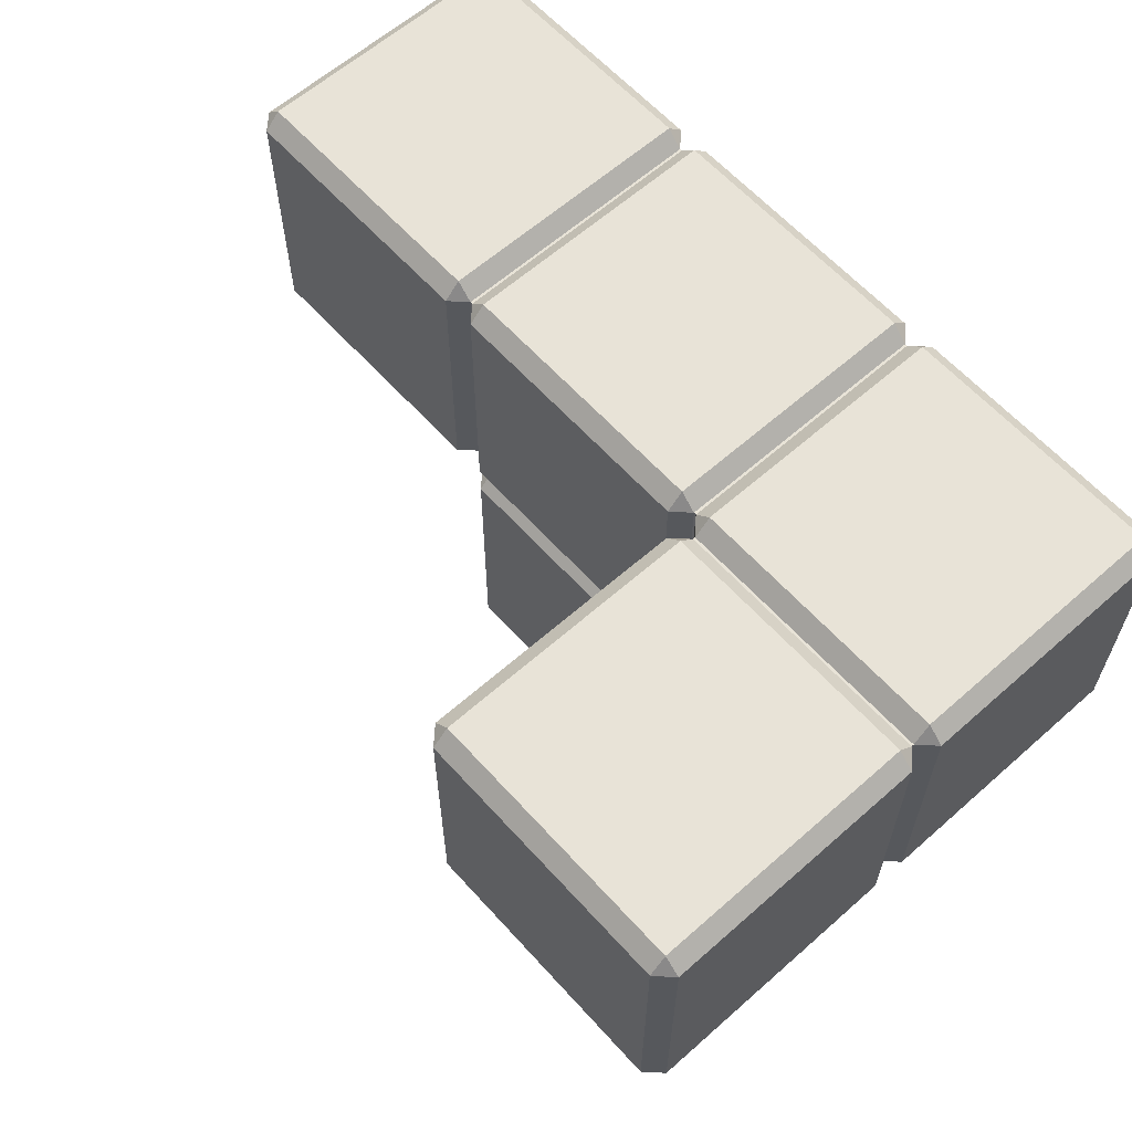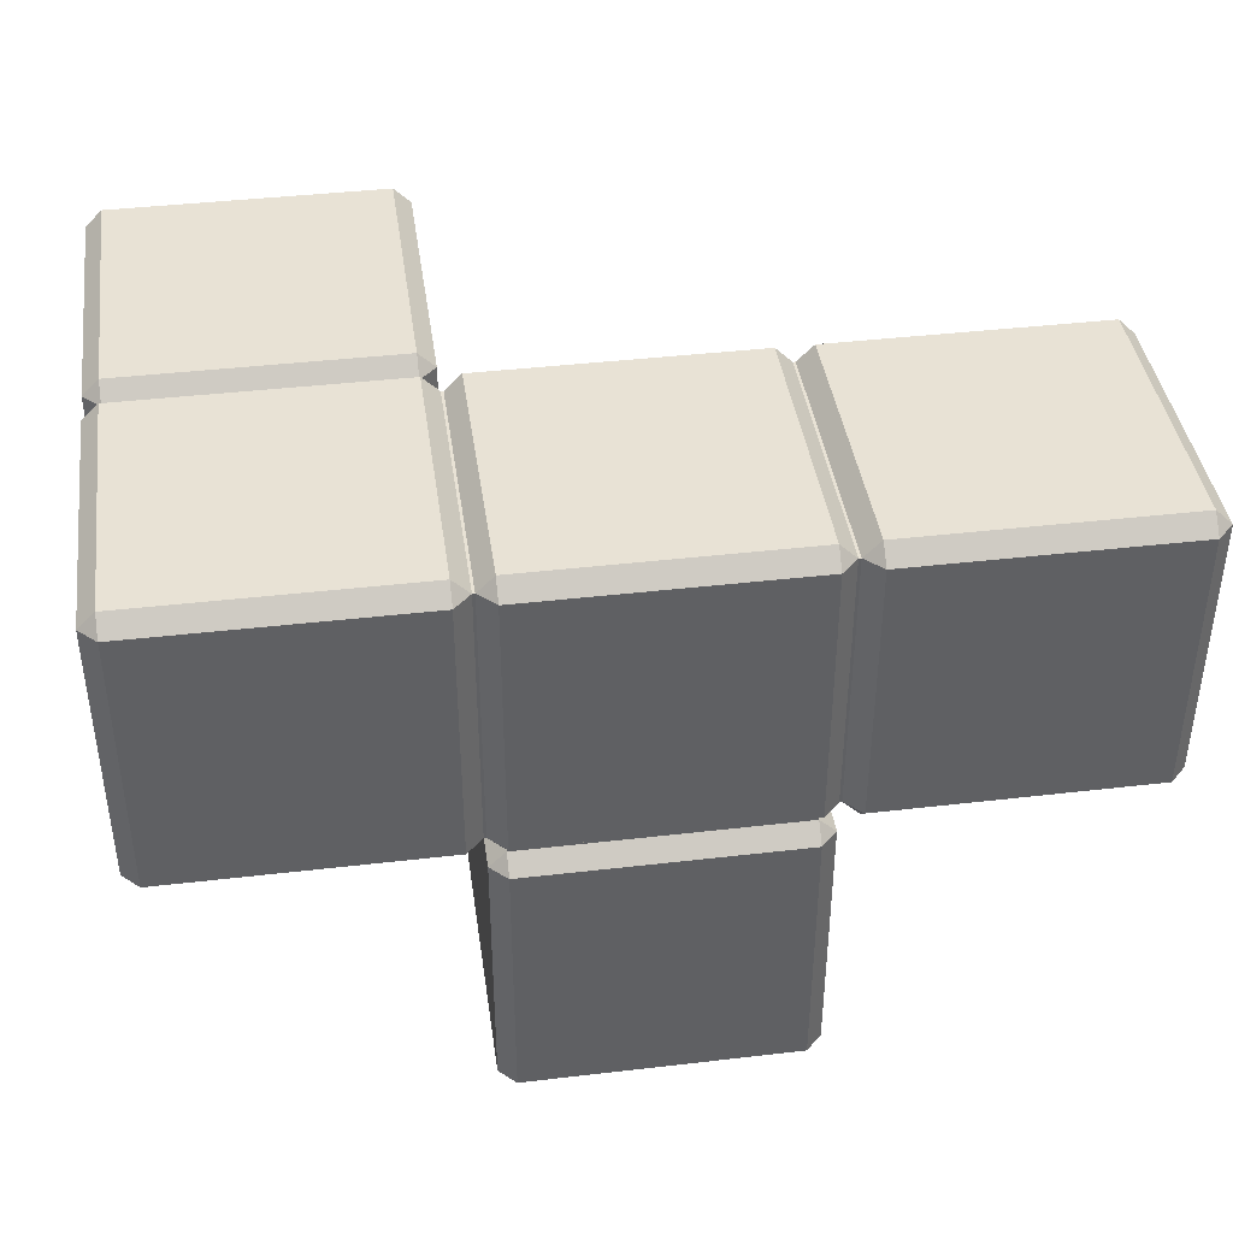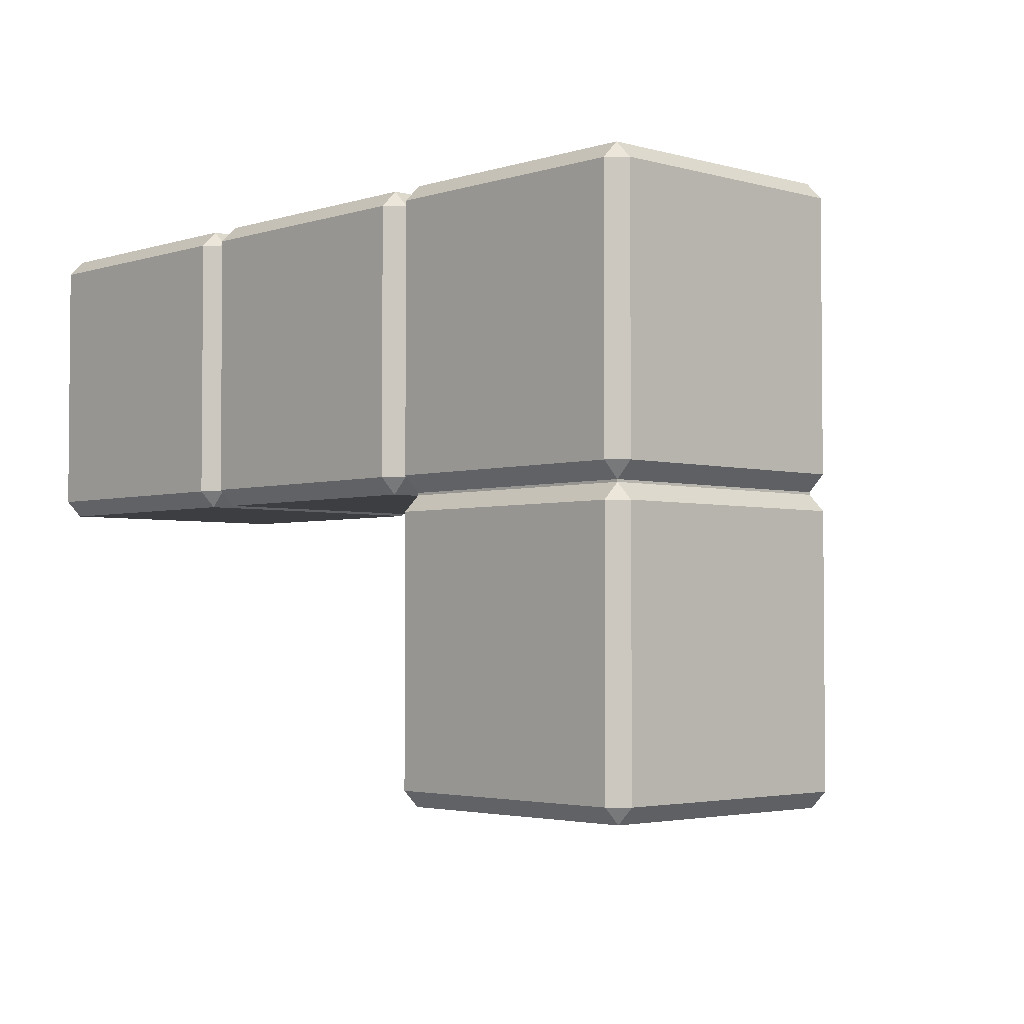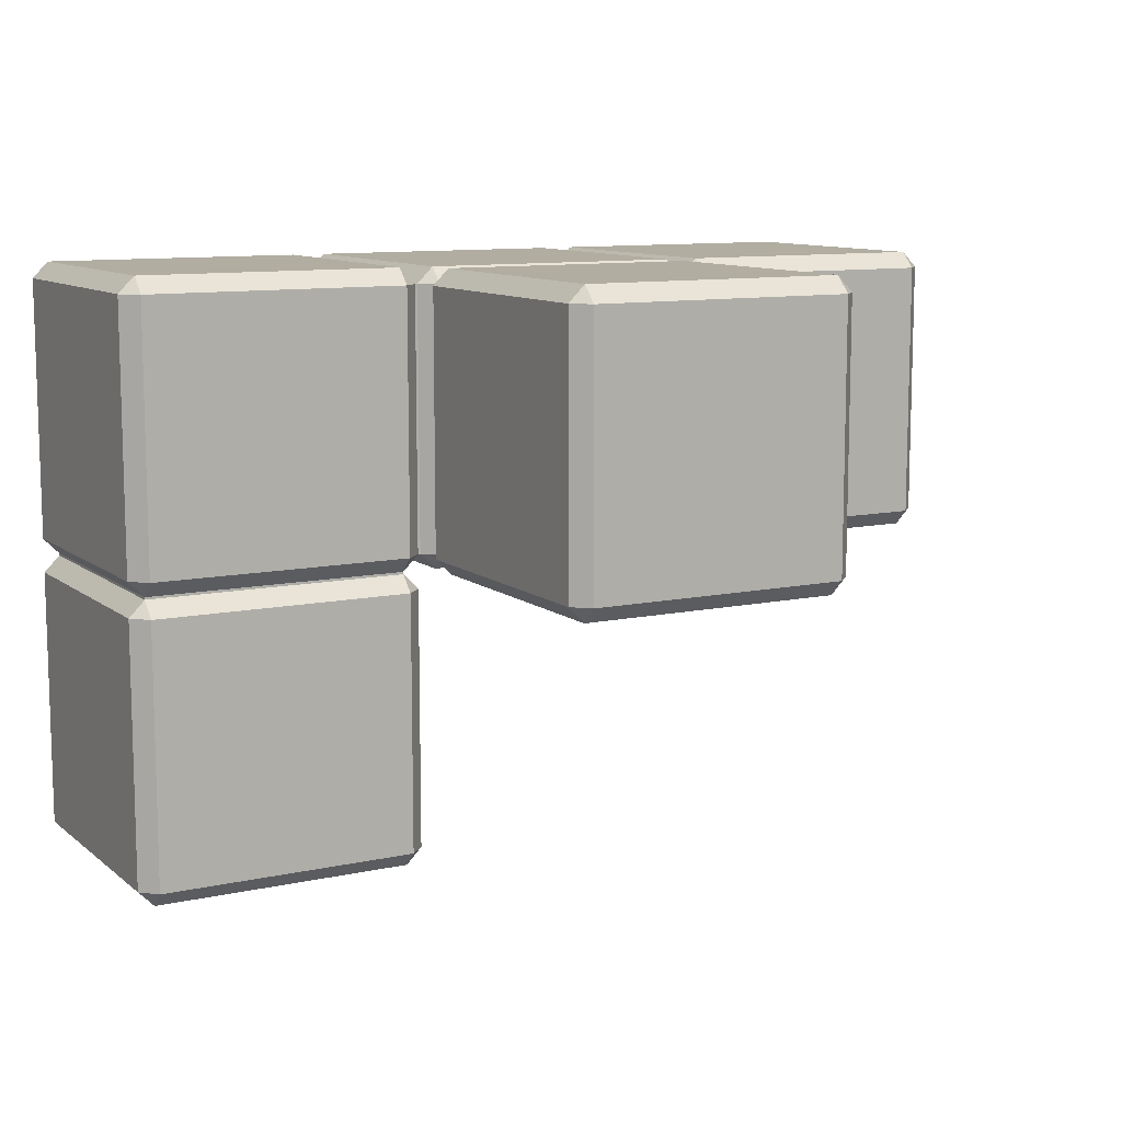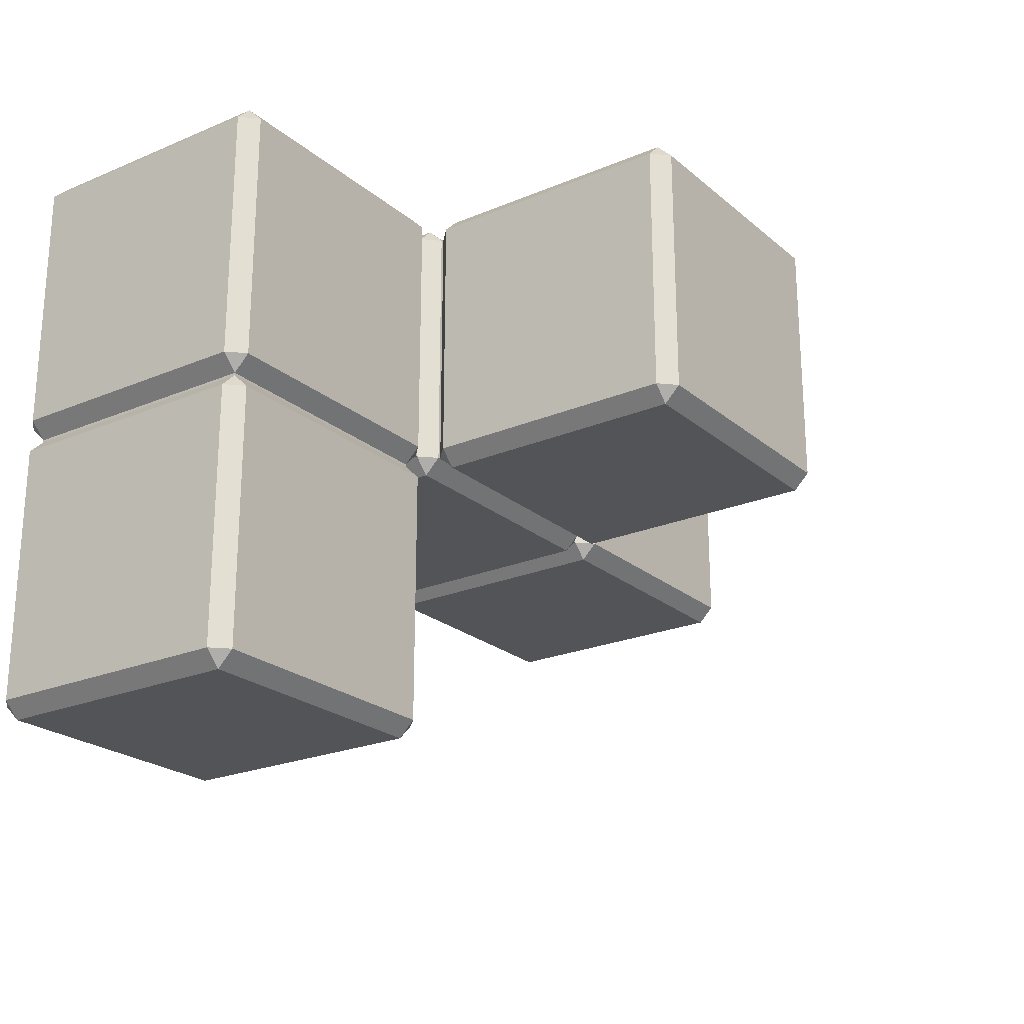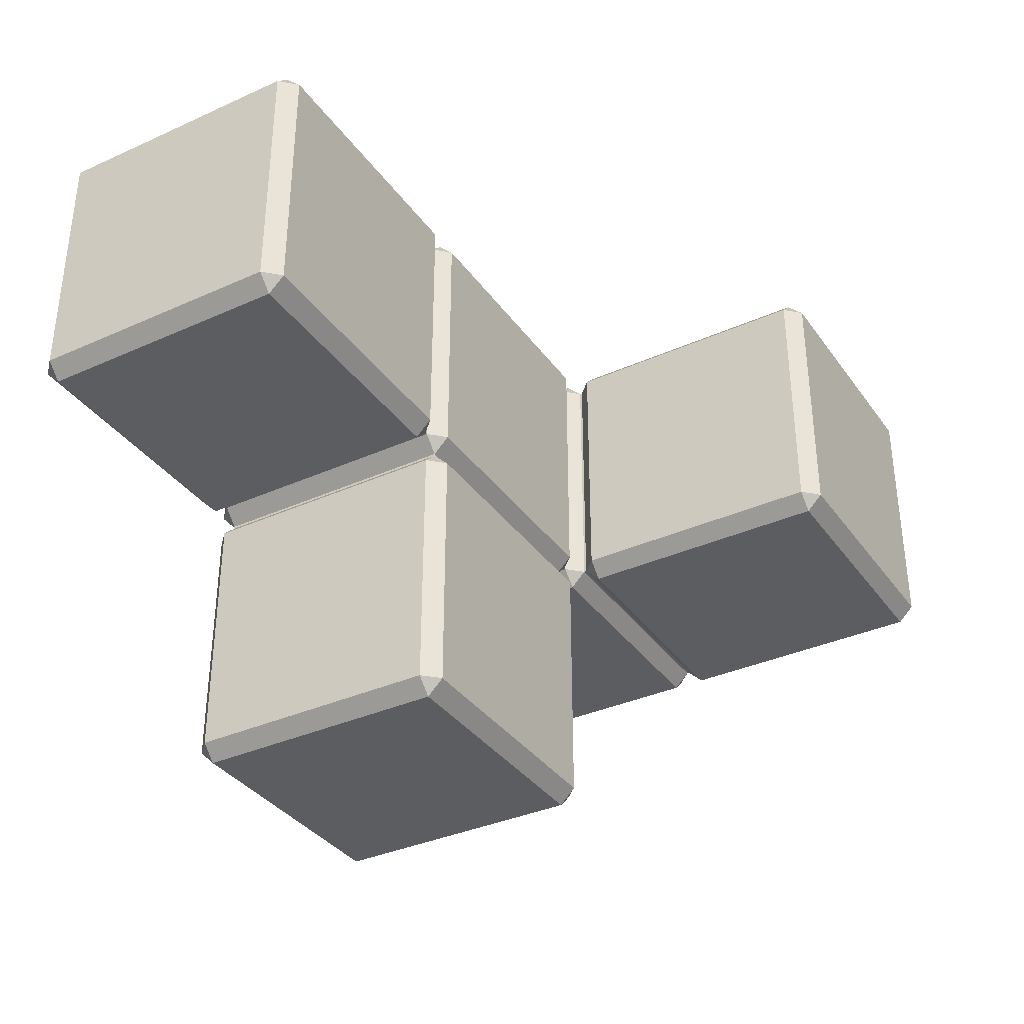
<metadata>
{"format":"obj","ext":"obj","renderer":"f3d","projection":"perspective","resolution":1024,"background":"white","views":[{"elev":61.7,"azim":48.1,"up":"+Z"},{"elev":40.8,"azim":171.9,"up":"+Z"},{"elev":-3.1,"azim":46.6,"up":"+Y"},{"elev":10.4,"azim":151.1,"up":"+Y"},{"elev":-22.9,"azim":125.7,"up":"+Y"},{"elev":-35.5,"azim":-59.3,"up":"+Z"}]}
</metadata>
<code>
o 5_Stc78C.002
v -0.8402 2.474 0.9953
v -0.8542 0.9723 0.9953
v -0.8542 2.474 0.9953
v -0.8402 0.9723 0.9953
v -0.8402 0.9723 2.497
v -0.8542 2.474 2.497
v -0.8542 0.9723 2.497
v -0.8402 2.474 2.497
v -0.7482 0.9723 0.8894
v -0.7482 2.474 0.9034
v -0.7482 2.474 0.8894
v -0.7482 0.9723 0.9034
v 0.7539 0.9723 0.9034
v 0.7539 2.474 0.8894
v 0.7539 2.474 0.9034
v 0.7539 0.9723 0.8894
v 0.9518 0.8664 0.9953
v 2.454 0.7745 0.9034
v 0.9518 0.7745 0.9034
v 2.454 0.8664 0.9953
v 2.454 -0.8196 2.497
v 2.546 -0.7277 0.9953
v 2.546 -0.7277 2.497
v 2.454 -0.8196 0.9953
v 2.454 -0.7277 0.9034
v 0.9518 -0.8196 0.9953
v 0.9518 -0.7277 0.9034
v 0.8598 -0.7277 0.9953
v 0.8598 0.7745 2.497
v 0.8598 0.7745 0.9953
v 0.8598 -0.7277 2.497
v 2.454 -0.7277 2.589
v 0.9518 0.7745 2.589
v 0.9518 -0.7277 2.589
v 2.454 0.7745 2.589
v 0.9518 0.8664 2.497
v 2.546 0.7745 0.9953
v 2.546 0.7745 2.497
v 0.9518 -0.8196 2.497
v 2.454 0.8664 2.497
v 2.454 2.566 0.9953
v 2.546 2.474 0.9953
v 2.454 2.474 0.9034
v 2.454 0.8804 2.497
v 2.546 0.9723 2.497
v 2.454 0.9723 2.589
v 2.546 0.9723 0.9953
v 2.454 0.8804 0.9953
v 2.454 0.9723 0.9034
v 0.9518 0.8804 0.9953
v 0.9518 0.9723 0.9034
v 0.9518 2.474 0.9034
v 0.9518 2.474 2.589
v 0.9518 0.9723 2.589
v 2.454 2.474 2.589
v 0.9518 2.566 0.9953
v 2.546 2.474 2.497
v 0.9518 2.566 2.497
v 2.454 2.566 2.497
v 0.8598 2.474 2.497
v 0.8598 0.9723 0.9953
v 0.8598 2.474 0.9953
v 0.8598 0.9723 2.497
v 0.9518 0.8804 2.497
v 0.8458 2.474 2.497
v 0.7539 2.566 0.9953
v 0.7539 2.566 2.497
v 0.8458 2.474 0.9953
v 0.7539 0.8804 2.497
v 0.8458 0.9723 2.497
v 0.7539 0.9723 2.589
v 0.8458 0.9723 0.9953
v 0.7539 0.8804 0.9953
v -0.7482 2.566 0.9953
v -0.7482 0.8804 0.9953
v -0.7482 2.474 2.589
v -0.7482 0.9723 2.589
v 0.7539 2.474 2.589
v -0.7482 2.566 2.497
v -0.7482 0.8804 2.497
v -0.7482 2.566 -0.7047
v 0.7539 2.474 -0.7966
v -0.7482 2.474 -0.7966
v 0.7539 2.566 -0.7047
v 0.7539 0.8804 0.7975
v 0.8458 0.9723 -0.7047
v 0.8458 0.9723 0.7975
v 0.7539 0.8804 -0.7047
v -0.7482 0.9723 -0.7966
v 0.7539 0.9723 -0.7966
v -0.7482 0.8804 -0.7047
v -0.8402 0.9723 -0.7047
v -0.8402 2.474 0.7975
v -0.8402 2.474 -0.7047
v -0.8402 0.9723 0.7975
v -0.7482 2.566 0.7975
v 0.7539 2.566 0.7975
v 0.8458 2.474 -0.7047
v 0.8458 2.474 0.7975
v -0.7482 0.8804 0.7975
v -0.9461 2.566 0.9953
v -0.9461 2.566 2.497
v -0.9461 0.8804 2.497
v -0.9461 0.9723 2.589
v -0.9461 0.8804 0.9953
v -2.448 2.474 0.9034
v -2.448 2.566 0.9953
v -0.9461 2.474 0.9034
v -0.9461 0.9723 0.9034
v -2.448 0.8804 0.9953
v -2.448 0.9723 0.9034
v -2.448 2.474 2.589
v -2.448 0.9723 2.589
v -0.9461 2.474 2.589
v -2.54 0.9723 0.9953
v -2.54 2.474 2.497
v -2.54 2.474 0.9953
v -2.54 0.9723 2.497
v -2.448 2.566 2.497
v -2.448 0.8804 2.497
f 1 2 3
f 2 1 4
f 5 6 7
f 6 5 8
f 6 1 3
f 1 6 8
f 5 2 4
f 2 5 7
f 9 10 11
f 10 9 12
f 13 14 15
f 14 13 16
f 10 14 11
f 14 10 15
f 13 9 16
f 9 13 12
f 17 18 19
f 18 17 20
f 21 22 23
f 22 21 24
f 25 26 27
f 26 25 24
f 27 26 28
f 28 29 30
f 29 28 31
f 21 23 32
f 32 33 34
f 33 32 35
f 18 27 19
f 27 18 25
f 29 33 36
f 23 37 38
f 37 23 22
f 21 26 24
f 26 21 39
f 19 28 30
f 28 19 27
f 29 17 30
f 17 29 36
f 32 38 35
f 38 32 23
f 40 37 20
f 37 40 38
f 20 37 18
f 39 28 26
f 28 39 31
f 31 39 34
f 32 39 21
f 39 32 34
f 37 25 18
f 25 37 22
f 25 22 24
f 17 19 30
f 35 38 40
f 34 29 31
f 29 34 33
f 33 40 36
f 40 33 35
f 41 42 43
f 44 45 46
f 44 47 45
f 47 44 48
f 49 50 51
f 50 49 48
f 43 51 52
f 51 43 49
f 46 53 54
f 53 46 55
f 41 52 56
f 52 41 43
f 46 57 55
f 57 46 45
f 42 49 43
f 49 42 47
f 58 41 56
f 41 58 59
f 60 53 58
f 52 61 62
f 61 52 51
f 51 50 61
f 60 56 62
f 56 60 58
f 57 41 59
f 41 57 42
f 49 47 48
f 54 60 63
f 60 54 53
f 45 42 57
f 42 45 47
f 64 61 50
f 61 64 63
f 56 52 62
f 55 57 59
f 53 59 58
f 59 53 55
f 63 64 54
f 46 64 44
f 64 46 54
f 65 66 67
f 66 65 68
f 69 70 71
f 69 72 70
f 72 69 73
f 66 10 74
f 10 66 15
f 13 75 12
f 75 13 73
f 71 76 77
f 76 71 78
f 72 15 68
f 15 72 13
f 66 68 15
f 71 65 78
f 65 71 70
f 8 76 79
f 10 4 1
f 4 10 12
f 69 75 73
f 75 69 80
f 12 75 4
f 8 74 1
f 74 8 79
f 79 66 74
f 66 79 67
f 13 72 73
f 77 8 5
f 8 77 76
f 80 4 75
f 4 80 5
f 74 10 1
f 78 65 67
f 71 80 69
f 80 71 77
f 76 67 79
f 67 76 78
f 5 80 77
f 81 82 83
f 82 81 84
f 85 86 87
f 86 85 88
f 88 89 90
f 89 88 91
f 89 91 92
f 92 93 94
f 93 92 95
f 85 87 16
f 82 89 83
f 89 82 90
f 96 84 81
f 84 96 97
f 93 11 96
f 87 98 99
f 98 87 86
f 85 91 88
f 91 85 100
f 83 92 94
f 92 83 89
f 93 81 94
f 81 93 96
f 16 99 14
f 99 16 87
f 99 84 97
f 84 99 98
f 84 98 82
f 100 92 91
f 92 100 95
f 95 100 9
f 16 100 85
f 100 16 9
f 86 82 98
f 82 86 90
f 90 86 88
f 81 83 94
f 14 99 97
f 9 93 95
f 93 9 11
f 11 97 96
f 97 11 14
f 6 101 102
f 101 6 3
f 103 7 104
f 103 2 7
f 2 103 105
f 101 106 107
f 106 101 108
f 109 110 111
f 110 109 105
f 108 111 106
f 111 108 109
f 104 112 113
f 112 104 114
f 115 116 117
f 116 115 118
f 2 108 3
f 108 2 109
f 101 3 108
f 104 6 114
f 6 104 7
f 116 112 119
f 106 115 117
f 115 106 111
f 103 110 105
f 110 103 120
f 111 110 115
f 116 107 117
f 107 116 119
f 119 101 107
f 101 119 102
f 109 2 105
f 113 116 118
f 116 113 112
f 120 115 110
f 115 120 118
f 107 106 117
f 114 6 102
f 112 102 119
f 102 112 114
f 118 120 113
f 104 120 103
f 120 104 113
f 17 64 50
f 64 17 36
f 48 17 50
f 17 48 20
f 40 64 36
f 64 40 44
f 40 48 44
f 48 40 20
f 62 72 68
f 72 62 61
f 63 65 70
f 65 63 60
f 65 62 68
f 62 65 60
f 63 72 61
f 72 63 70

</code>
